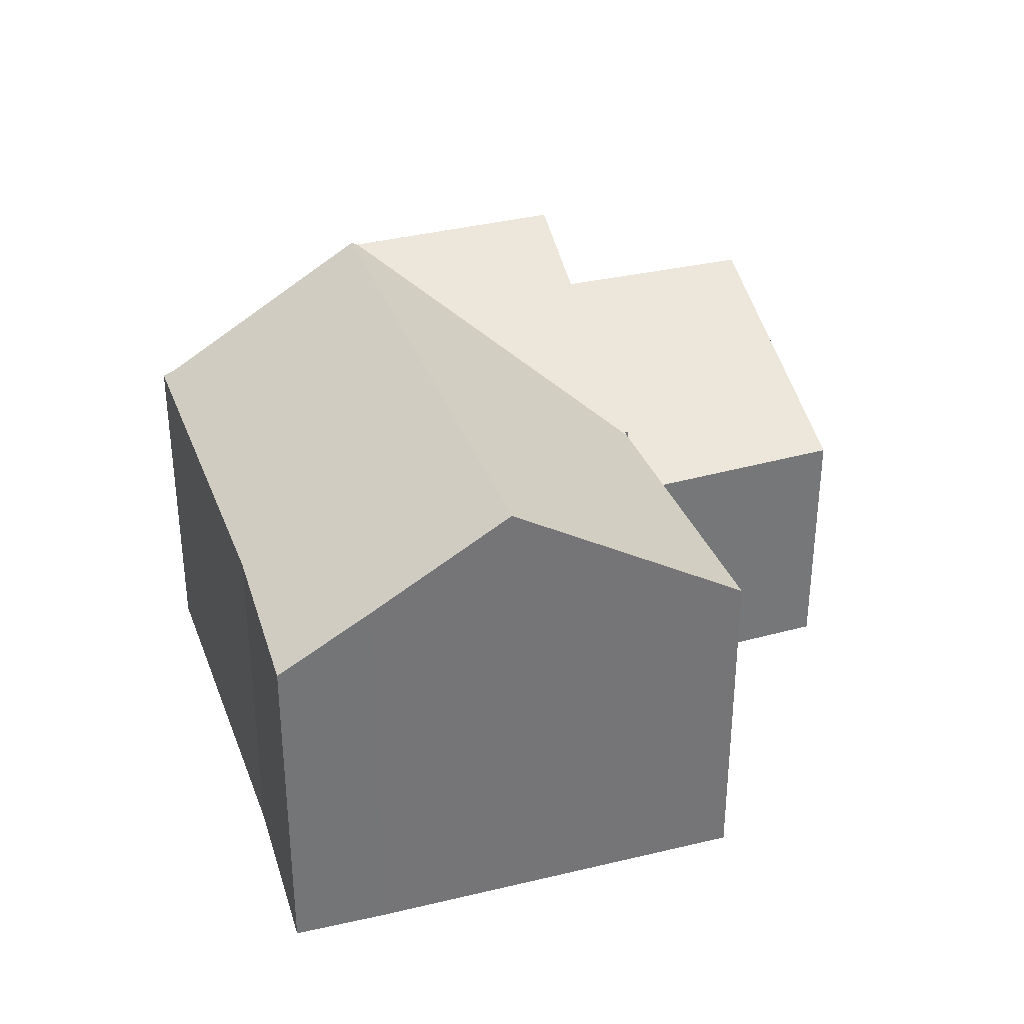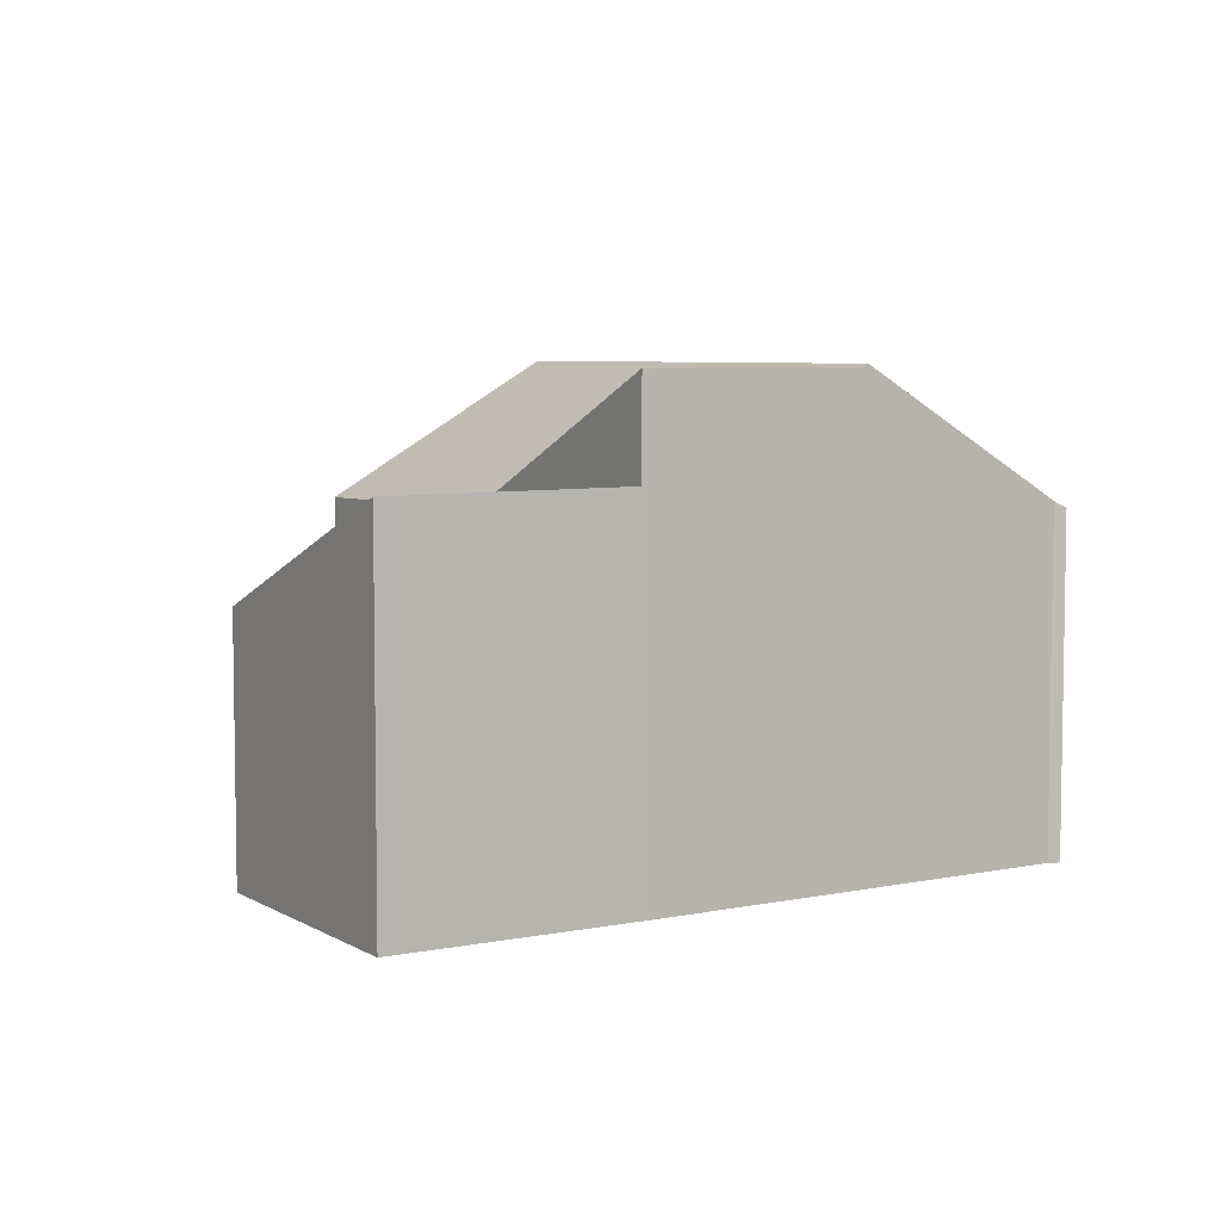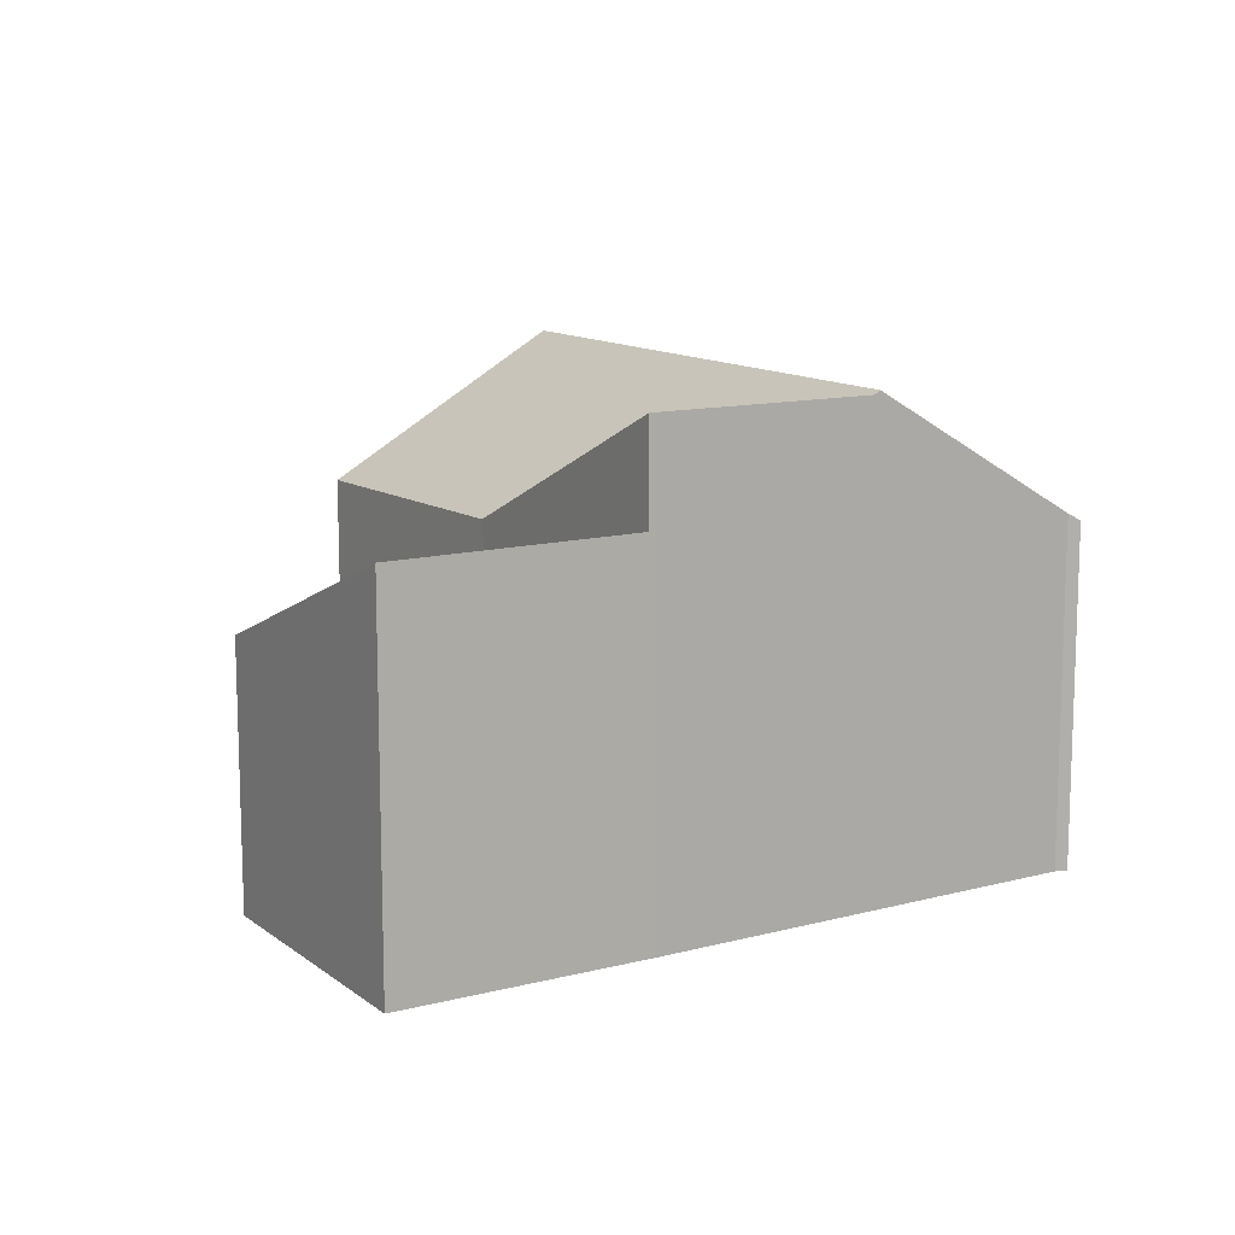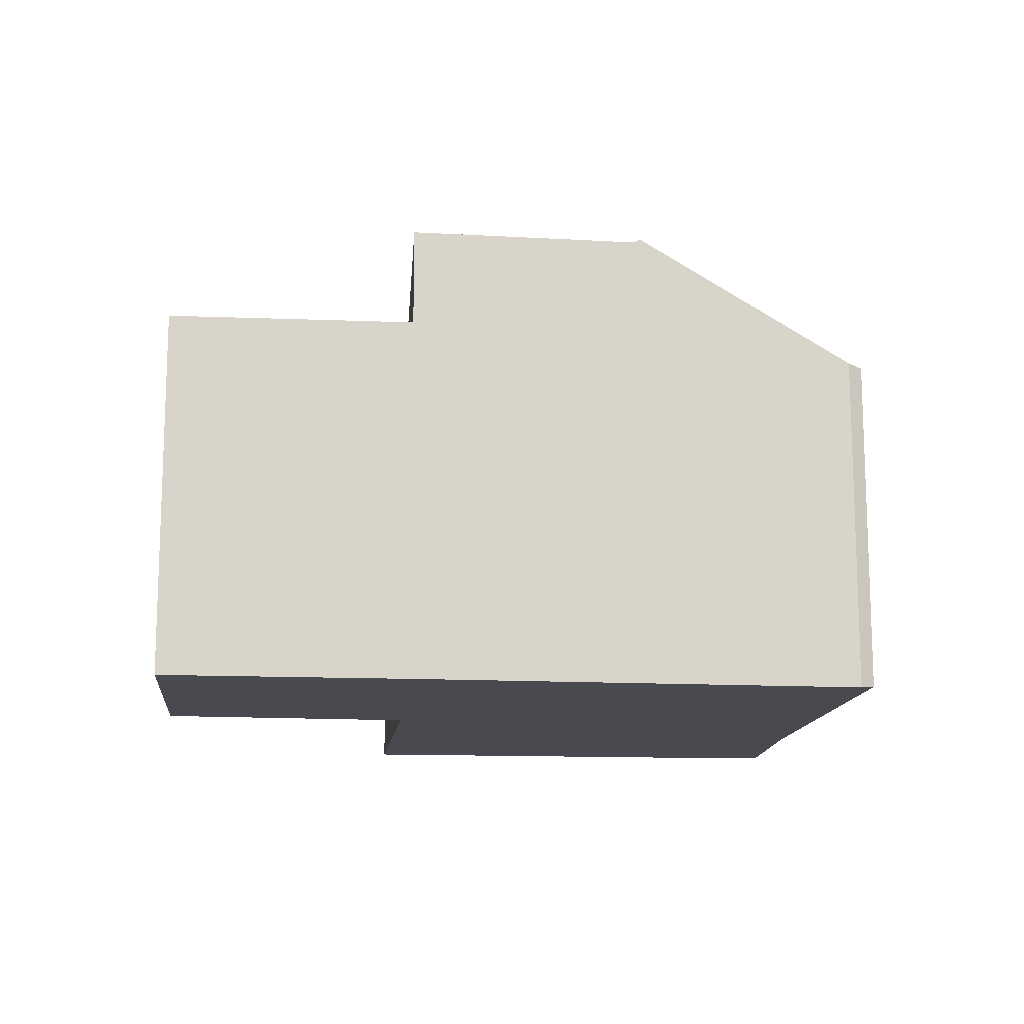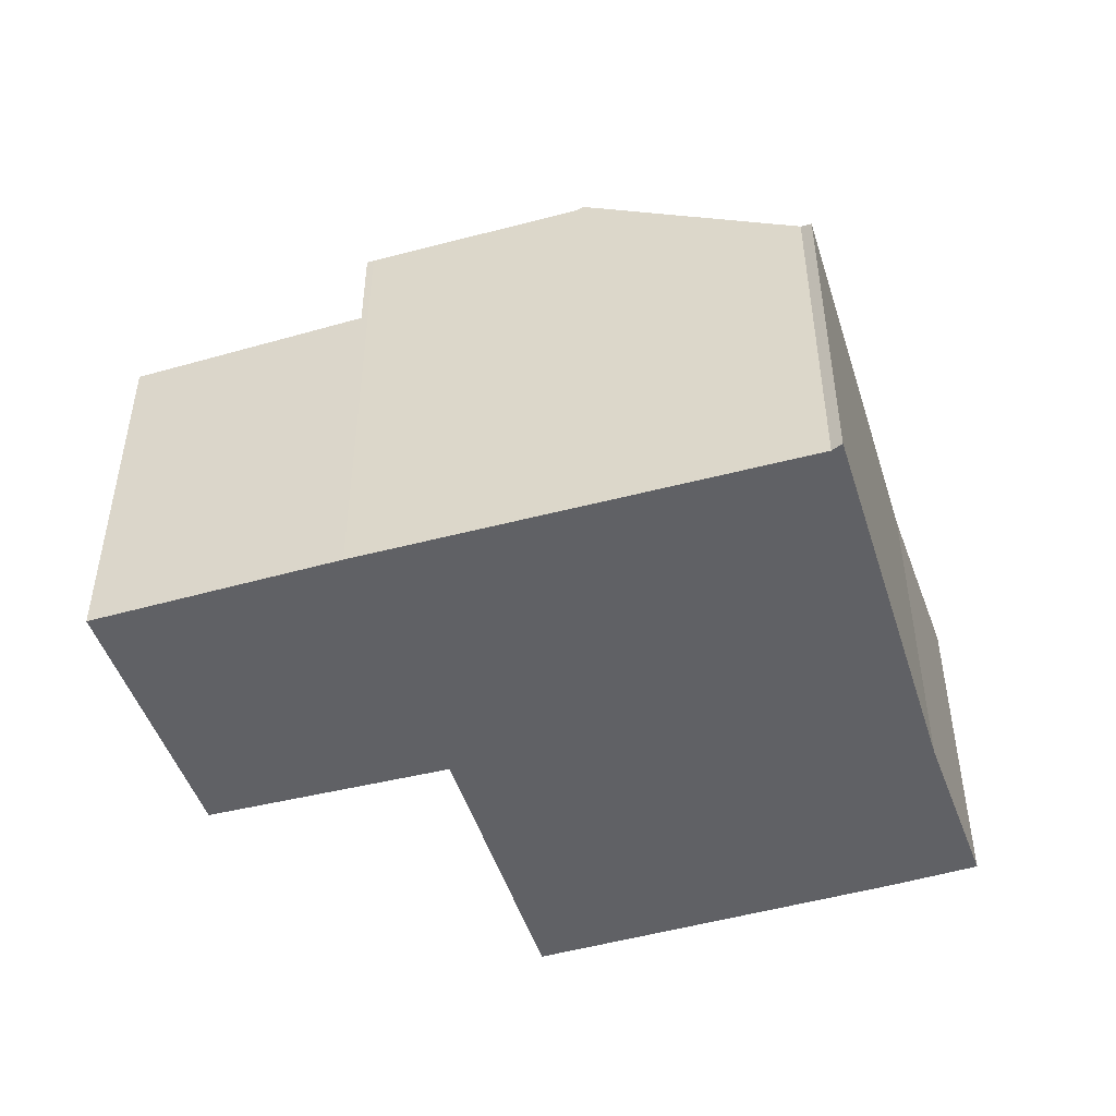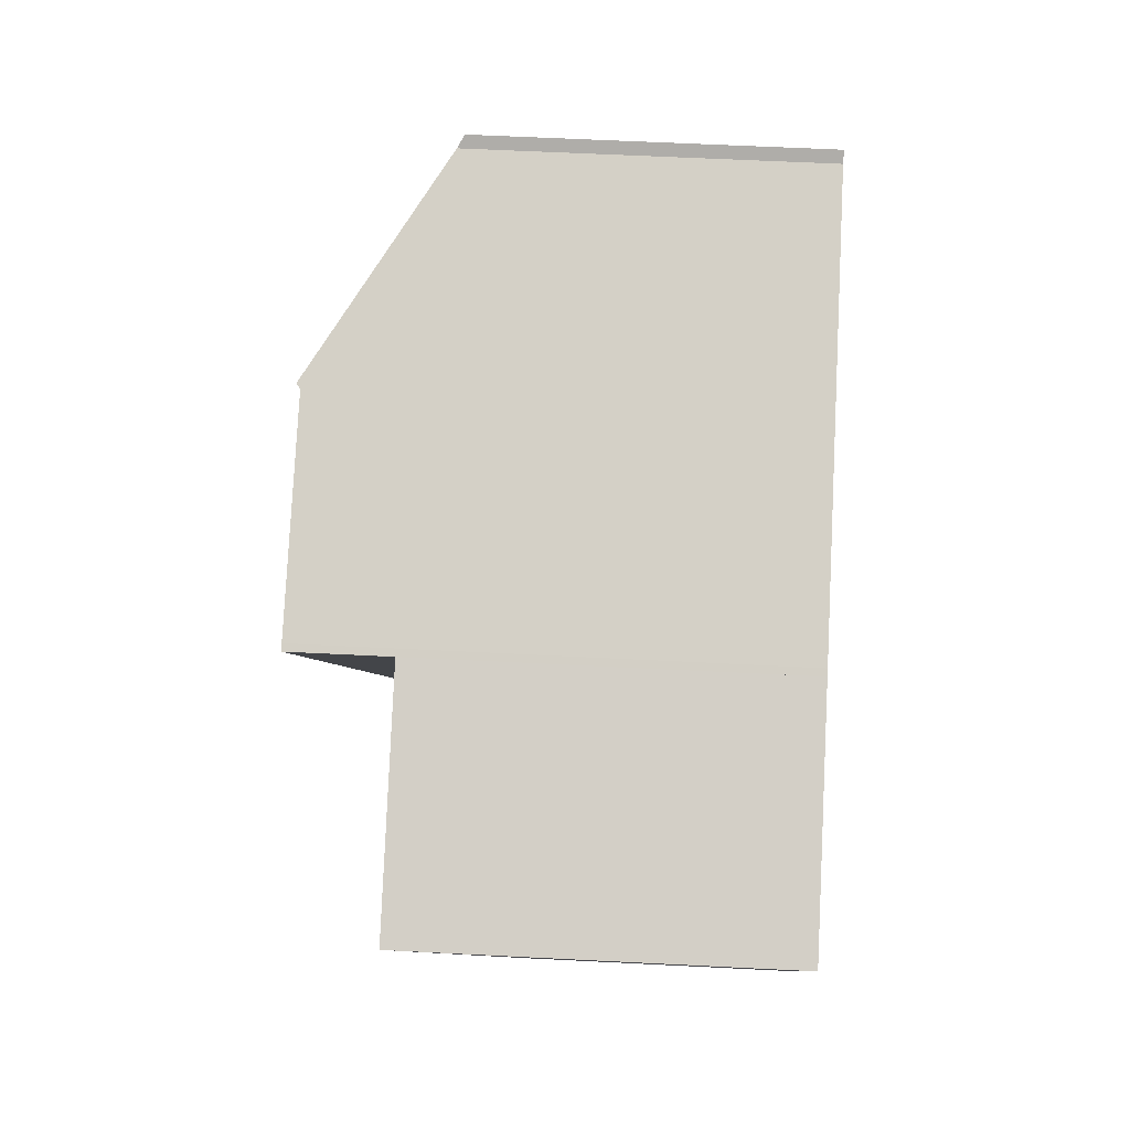
<metadata>
{"format":"obj","ext":"obj","renderer":"f3d","projection":"perspective","resolution":1024,"background":"white","views":[{"elev":33.7,"azim":139.7,"up":"+Y"},{"elev":5.9,"azim":-53.0,"up":"+Y"},{"elev":12.1,"azim":-52.9,"up":"+Y"},{"elev":-13.6,"azim":-27.5,"up":"+Y"},{"elev":-47.6,"azim":-4.1,"up":"+Y"},{"elev":59.1,"azim":-87.0,"up":"+Z"}]}
</metadata>
<code>
v  2.041 4.986 -5.132
v  4.472 7.17 1.788
v  6.63 4.943 -3.484
v  0 7.146 4.376e-16
v  4.472 -1.095e-16 1.788
v  0 0 0
v  6.63 2.133e-16 -3.484
v  2.041 3.142e-16 -5.132
v  10.98 9.133 -1.966
v  8.665 9.062 3.372
v  8.78 9.133 3.415
v  6.712 6.494 -3.529
v  13.18 9.133 -7.328
v  6.739 6.493 -3.6
v  7.558 6.46 -5.749
v  8.918 6.46 -9.073
v  8.836 6.409 -9.107
v  15.1 6.569 -0.379
v  12.79 6.649 4.924
v  12.96 6.518 5.089
v  15.86 6.587 -2.317
v  17.33 6.518 -5.586
v  15.68 7.561 -6.301
v  6.687 6.526 -3.463
v  6.63 6.527 -3.484
v  4.472 9.076 1.788
v  8.017 9.065 3.128
v  4.603 9.076 1.841
v  4.603 -1.127e-16 1.841
v  12.79 -3.015e-16 4.924
v  8.78 -2.091e-16 3.415
v  8.017 -1.915e-16 3.128
v  8.665 -2.065e-16 3.372
v  12.96 -3.116e-16 5.089
v  15.1 2.321e-17 -0.379
v  15.86 1.419e-16 -2.317
v  17.33 3.42e-16 -5.586
v  15.68 3.858e-16 -6.301
v  13.18 4.487e-16 -7.328
v  8.918 5.556e-16 -9.073
v  8.836 5.576e-16 -9.107
v  6.687 2.12e-16 -3.463
v  7.558 3.52e-16 -5.749
v  6.739 2.204e-16 -3.6
v  6.712 2.161e-16 -3.529
g defaultobject
f 1 2 3
f 2 1 4
f 4 5 2
f 5 4 6
f 5 3 2
f 3 5 7
f 3 8 1
f 8 3 7
f 1 6 4
f 6 1 8
f 6 7 5
f 7 6 8
f 9 10 11
f 10 9 12
f 12 9 13
f 12 13 14
f 14 13 15
f 15 13 16
f 15 16 17
f 18 19 20
f 19 18 9
f 9 18 13
f 13 18 21
f 13 21 22
f 13 22 23
f 9 11 19
f 24 10 12
f 10 24 25
f 10 25 26
f 10 26 27
f 27 26 28
f 29 27 28
f 27 29 10
f 10 29 19
f 19 29 30
f 30 29 31
f 31 29 32
f 31 32 33
f 19 11 10
f 5 28 26
f 28 5 29
f 30 20 19
f 20 30 34
f 34 18 20
f 18 34 21
f 21 34 35
f 21 35 36
f 36 22 21
f 22 36 37
f 22 38 23
f 38 22 37
f 39 23 38
f 40 17 16
f 17 40 41
f 39 13 23
f 13 39 16
f 16 39 40
f 24 7 25
f 7 24 42
f 41 15 17
f 15 41 14
f 14 41 12
f 12 41 24
f 24 41 43
f 24 43 42
f 42 43 44
f 42 44 45
f 25 5 26
f 5 25 7
f 40 43 41
f 43 40 39
f 43 39 38
f 43 38 37
f 43 37 36
f 43 36 44
f 44 36 45
f 45 36 42
f 42 5 7
f 5 42 36
f 5 36 35
f 5 35 30
f 30 35 34
f 5 30 29
f 29 30 31
f 29 31 32
f 32 31 33

</code>
